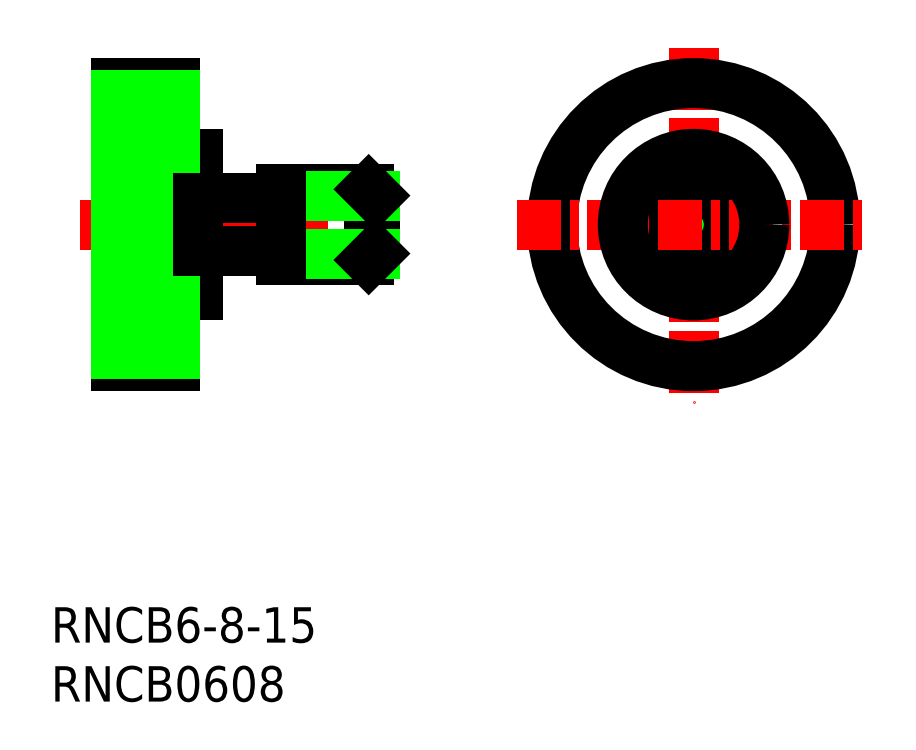
<metadata>
{"format":"dxf","ext":"dxf","renderer":"ezdxf+matplotlib","layout":"modelspace","background":"white","min_lineweight":24,"dpi":150}
</metadata>
<code>
0
SECTION
2
ENTITIES
0
LINE
8
CENTER
10
12.83
20
51.87
30
0
11
33.83
21
51.87
31
0
0
LINE
8
0
10
20.83
20
39.87
30
0
11
20.83
21
63.87
31
0
0
LINE
8
0
10
15.83
20
63.87
30
0
11
15.83
21
39.87
31
0
0
LINE
8
0
10
15.83
20
39.87
30
0
11
20.83
21
39.87
31
0
0
LINE
8
0
10
22.83
20
57.87
30
0
11
22.83
21
45.87
31
0
0
LINE
8
0
10
22.83
20
45.87
30
0
11
20.83
21
45.87
31
0
0
LINE
8
0
10
15.83
20
50.87
30
0
11
20.83
21
50.87
31
0
0
LINE
8
0
10
20.83
20
57.87
30
0
11
22.83
21
57.87
31
0
0
LINE
8
0
10
15.83
20
52.87
30
0
11
20.83
21
52.87
31
0
0
LINE
8
0
10
37.28
20
54.87
30
0
11
37.28
21
48.87
31
0
0
LINE
8
0
10
37.83
20
54.33
30
0
11
37.83
21
49.41
31
0
0
LINE
8
0
10
22.83
20
54.87
30
0
11
22.83
21
48.87
31
0
0
LINE
8
0
10
29.83
20
48.87
30
0
11
37.28
21
48.87
31
0
0
LINE
8
0
10
29.83
20
49.41
30
0
11
37.83
21
49.41
31
0
0
LINE
8
0
10
37.83
20
49.41
30
0
11
37.28
21
48.87
31
0
0
LINE
8
0
10
29.83
20
54.87
30
0
11
37.28
21
54.87
31
0
0
LINE
8
0
10
29.83
20
54.33
30
0
11
37.83
21
54.33
31
0
0
LINE
8
0
10
37.28
20
54.87
30
0
11
37.83
21
54.33
31
0
0
LINE
8
0
10
15.83
20
63.87
30
0
11
20.83
21
63.87
31
0
0
LINE
8
CENTER
10
64.83
20
66.87
30
0
11
64.83
21
36.87
31
0
0
CIRCLE
8
0
10
64.83
20
51.87
30
0
40
12
0
CIRCLE
8
0
10
64.83
20
51.87
30
0
40
2.458
0
CIRCLE
8
0
10
64.83
20
51.87
30
0
40
3
0
LINE
8
CENTER
10
49.83
20
51.87
30
0
11
79.83
21
51.87
31
0
0
CIRCLE
8
0
10
64.83
20
51.87
30
0
40
6
0
LINE
8
0
10
15.83
20
54.87
30
0
11
20.83
21
54.87
31
0
0
LINE
8
0
10
15.83
20
56.87
30
0
11
20.83
21
56.87
31
0
0
LINE
8
0
10
15.83
20
58.87
30
0
11
20.83
21
58.87
31
0
0
LINE
8
0
10
15.83
20
60.87
30
0
11
20.83
21
60.87
31
0
0
LINE
8
0
10
15.83
20
62.87
30
0
11
20.83
21
62.87
31
0
0
LINE
8
0
10
15.83
20
42.87
30
0
11
20.83
21
42.87
31
0
0
LINE
8
0
10
15.83
20
40.87
30
0
11
20.83
21
40.87
31
0
0
LINE
8
0
10
15.83
20
48.87
30
0
11
20.83
21
48.87
31
0
0
LINE
8
0
10
15.83
20
46.87
30
0
11
20.83
21
46.87
31
0
0
LINE
8
0
10
15.83
20
44.87
30
0
11
20.83
21
44.87
31
0
0
TEXT
8
0
10
10.35
20
11.42
30
0
40
3
1
RNCB0608
0
TEXT
8
0
10
10.35
20
16.42
30
0
40
3
1
RNCB6-8-15
0
LINE
8
0
10
29.83
20
54.87
30
0
11
29.83
21
48.87
31
0
0
LINE
8
0
10
29.83
20
54.12
30
0
11
22.83
21
54.12
31
0
0
LINE
8
0
10
29.83
20
49.62
30
0
11
22.83
21
49.62
31
0
0
ENDSEC
0
EOF

</code>
